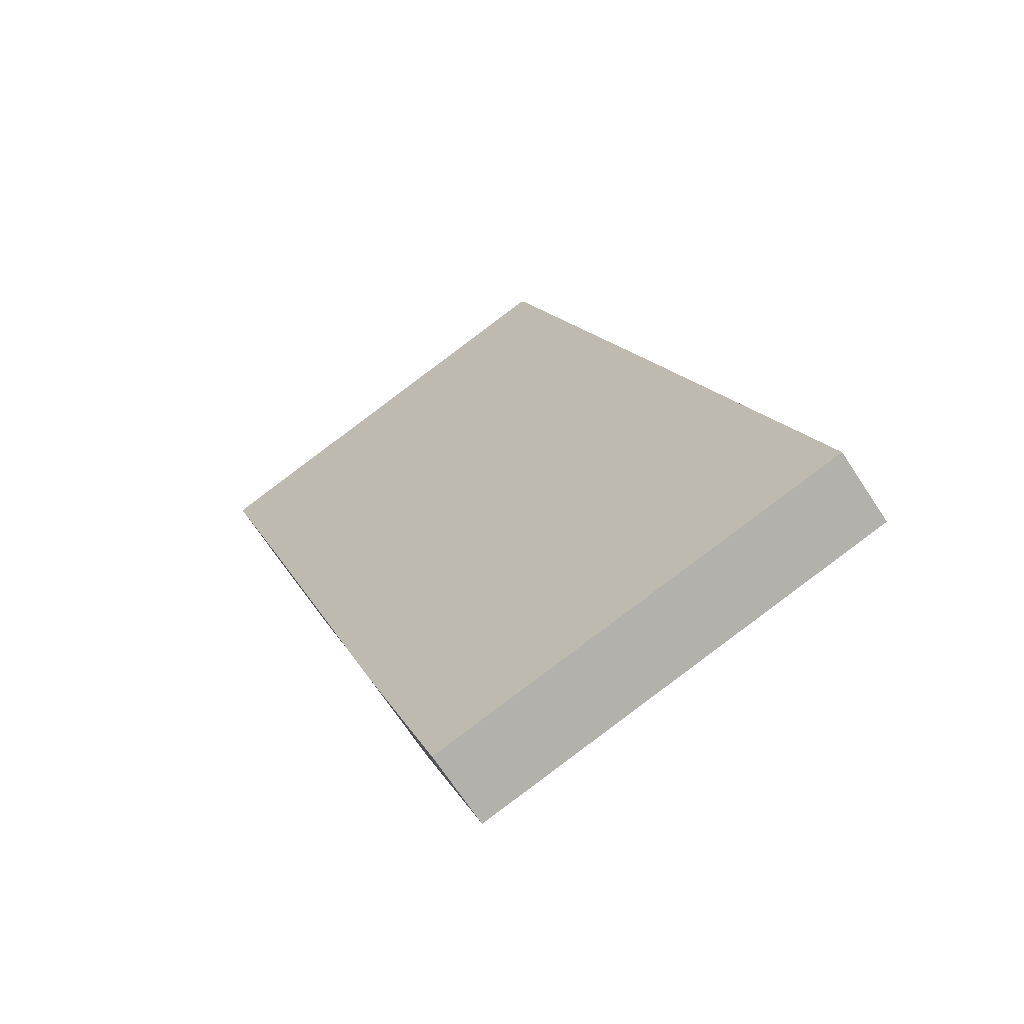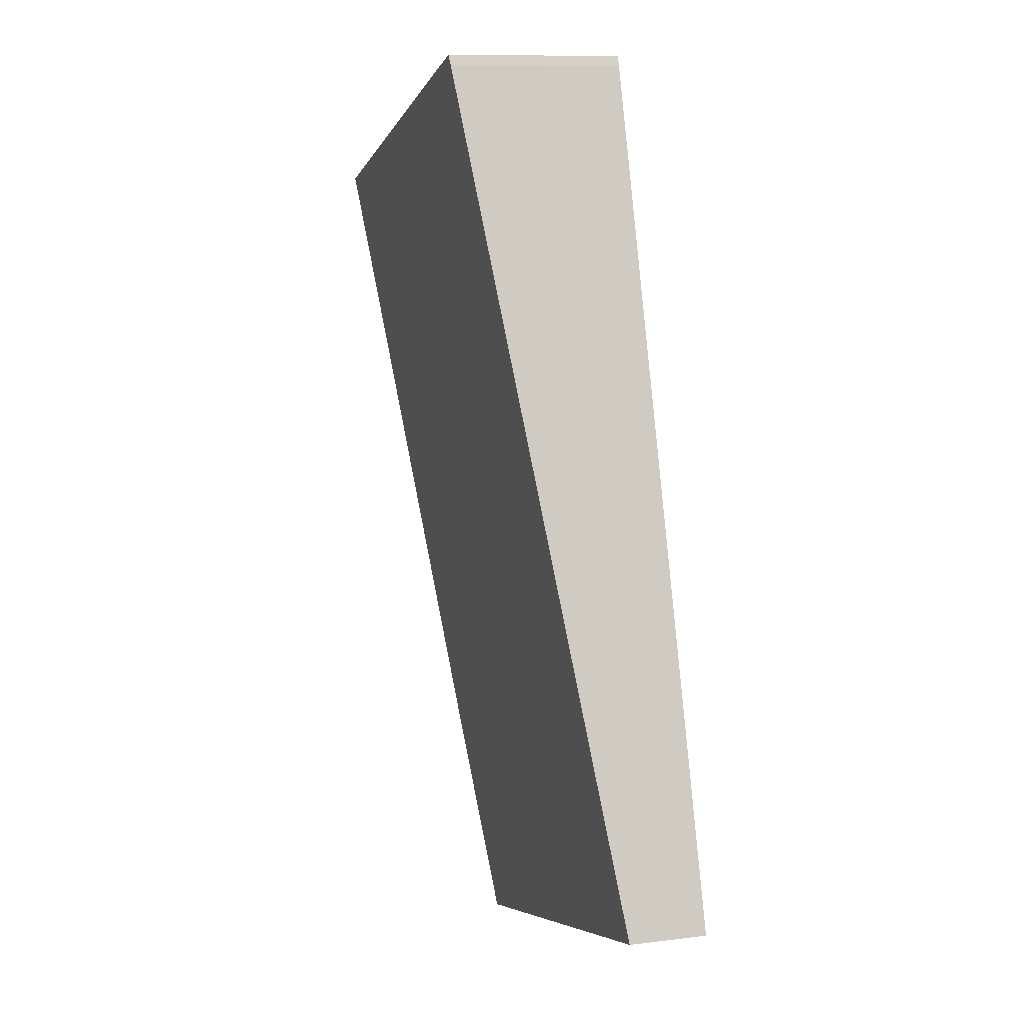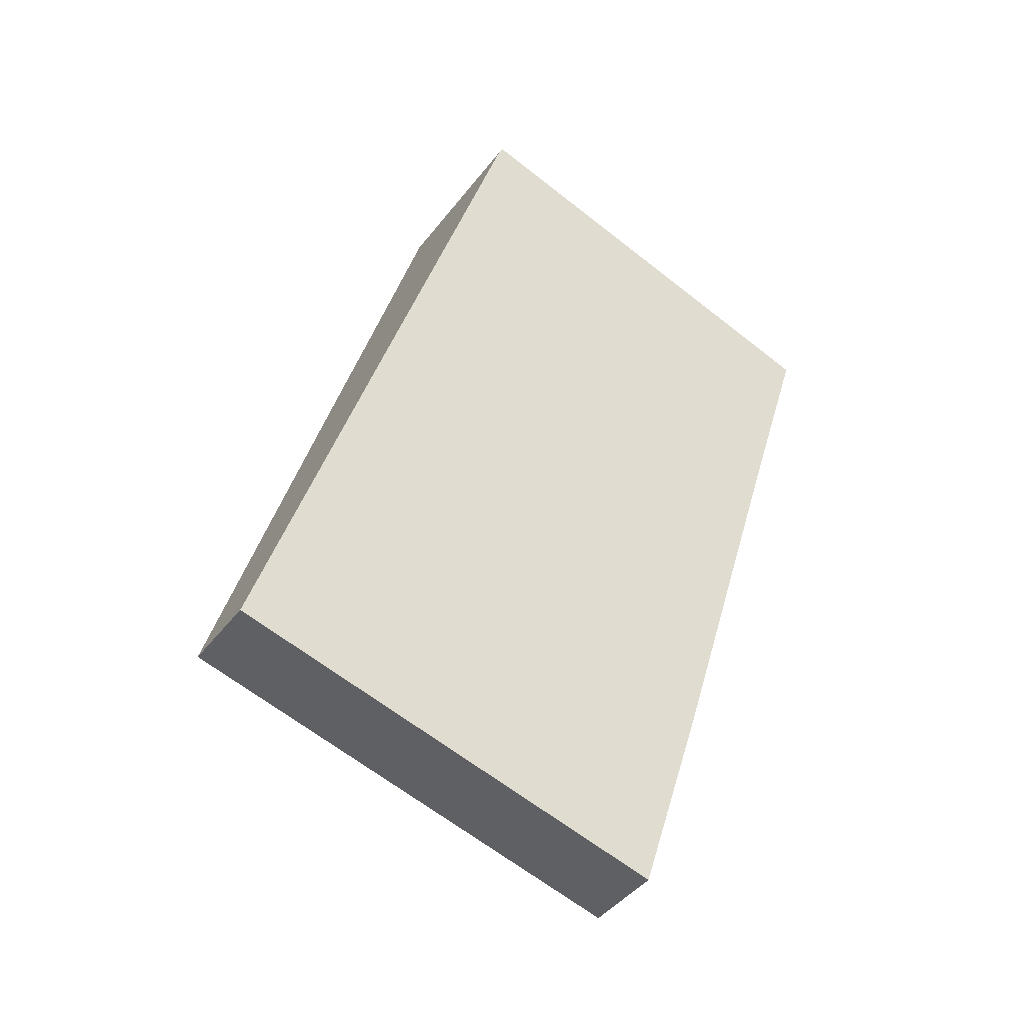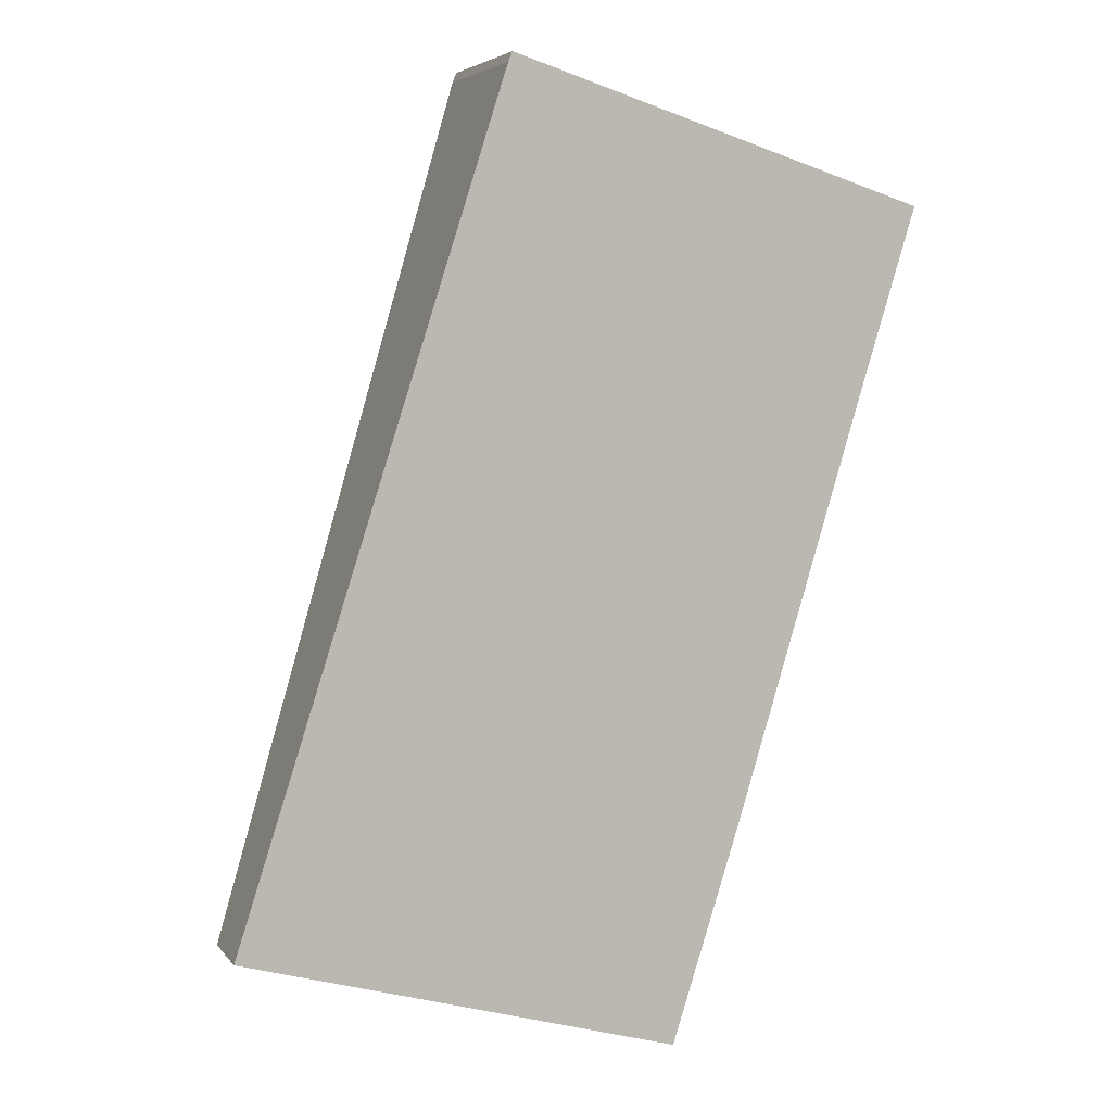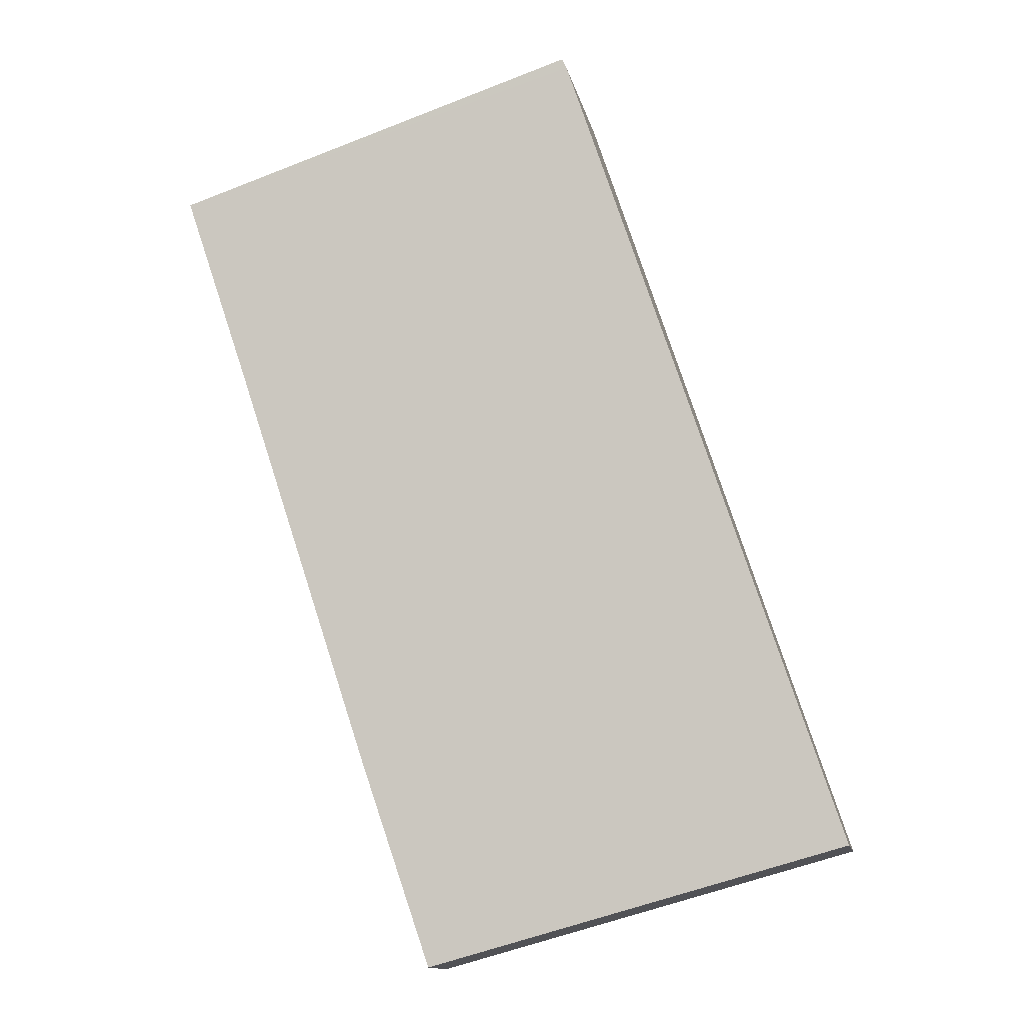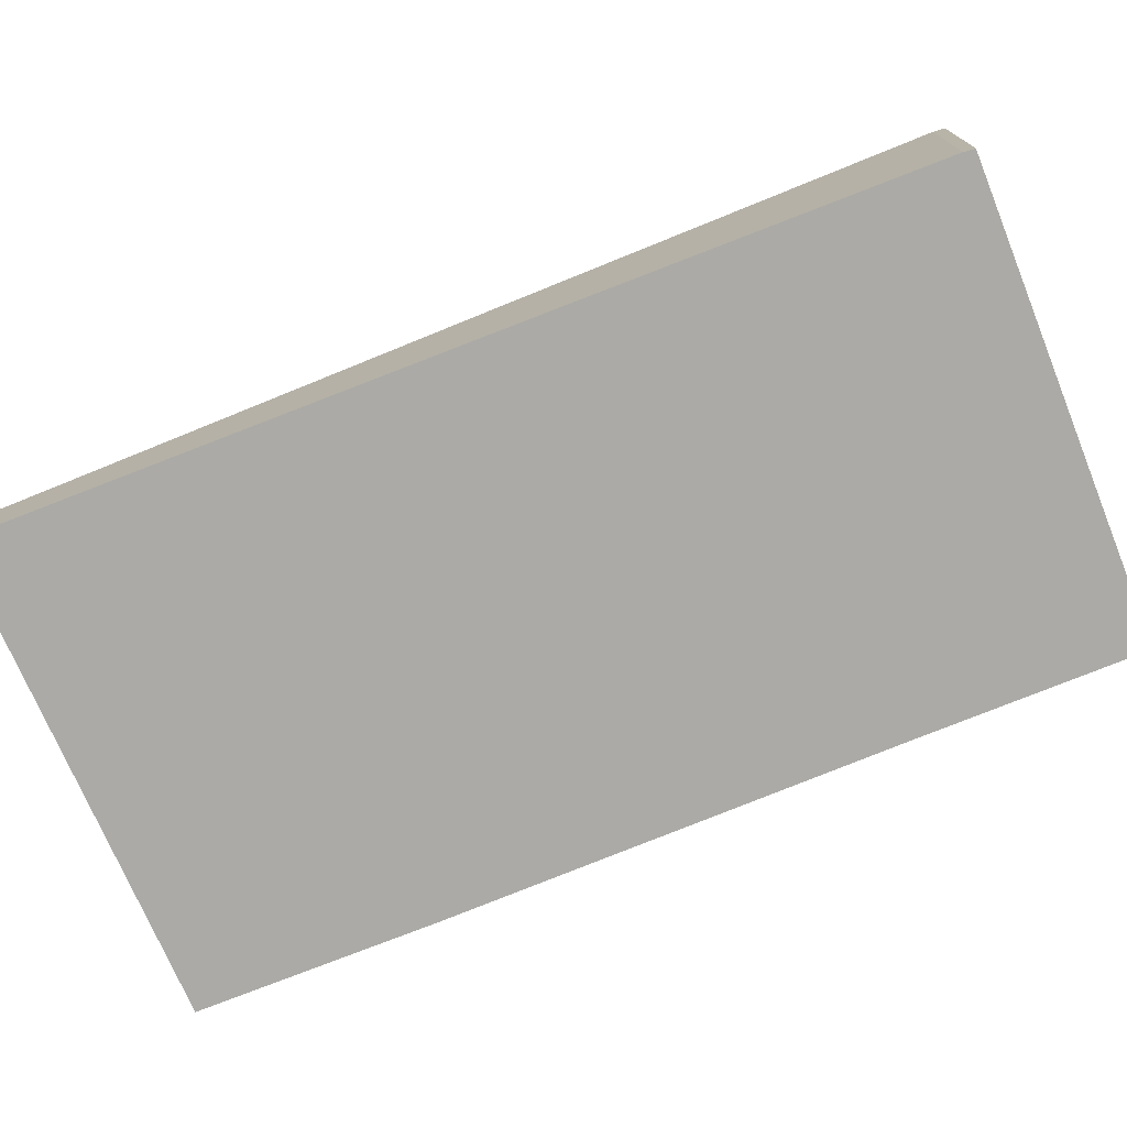
<metadata>
{"format":"obj","ext":"obj","renderer":"f3d","projection":"perspective","resolution":1024,"background":"white","views":[{"elev":-70.7,"azim":-146.4,"up":"+Z"},{"elev":10.6,"azim":-107.3,"up":"+Z"},{"elev":-42.5,"azim":-34.0,"up":"+Z"},{"elev":4.9,"azim":-19.5,"up":"+Z"},{"elev":-13.4,"azim":-168.2,"up":"+Z"},{"elev":-75.8,"azim":-50.9,"up":"+Y"}]}
</metadata>
<code>
v  0 0.897 5.493e-17
v  5.735 1.183 1.06
v  4.969 0.897 -1.349
v  1.623 1.496 5.053
v  7.172 1.741 5.792
v  7.868 2.006 8.036
v  3.04 2.017 9.443
v  3.089 2.03 9.556
v  3.089 -5.851e-16 9.556
v  7.868 -4.921e-16 8.036
v  7.172 -3.547e-16 5.792
v  5.735 -6.491e-17 1.06
v  4.969 8.26e-17 -1.349
v  0 0 0
v  3.04 -5.782e-16 9.443
v  1.623 -3.094e-16 5.053
g defaultobject
f 1 2 3
f 2 1 4
f 2 4 5
f 5 4 6
f 6 4 7
f 6 7 8
f 9 6 8
f 6 9 10
f 10 5 6
f 5 10 11
f 5 11 2
f 2 11 12
f 2 12 3
f 3 12 13
f 13 1 3
f 1 13 14
f 7 9 8
f 9 7 15
f 14 4 1
f 4 14 16
f 4 16 7
f 7 16 15
f 12 14 13
f 14 12 11
f 14 11 16
f 16 11 10
f 16 10 15
f 15 10 9

</code>
